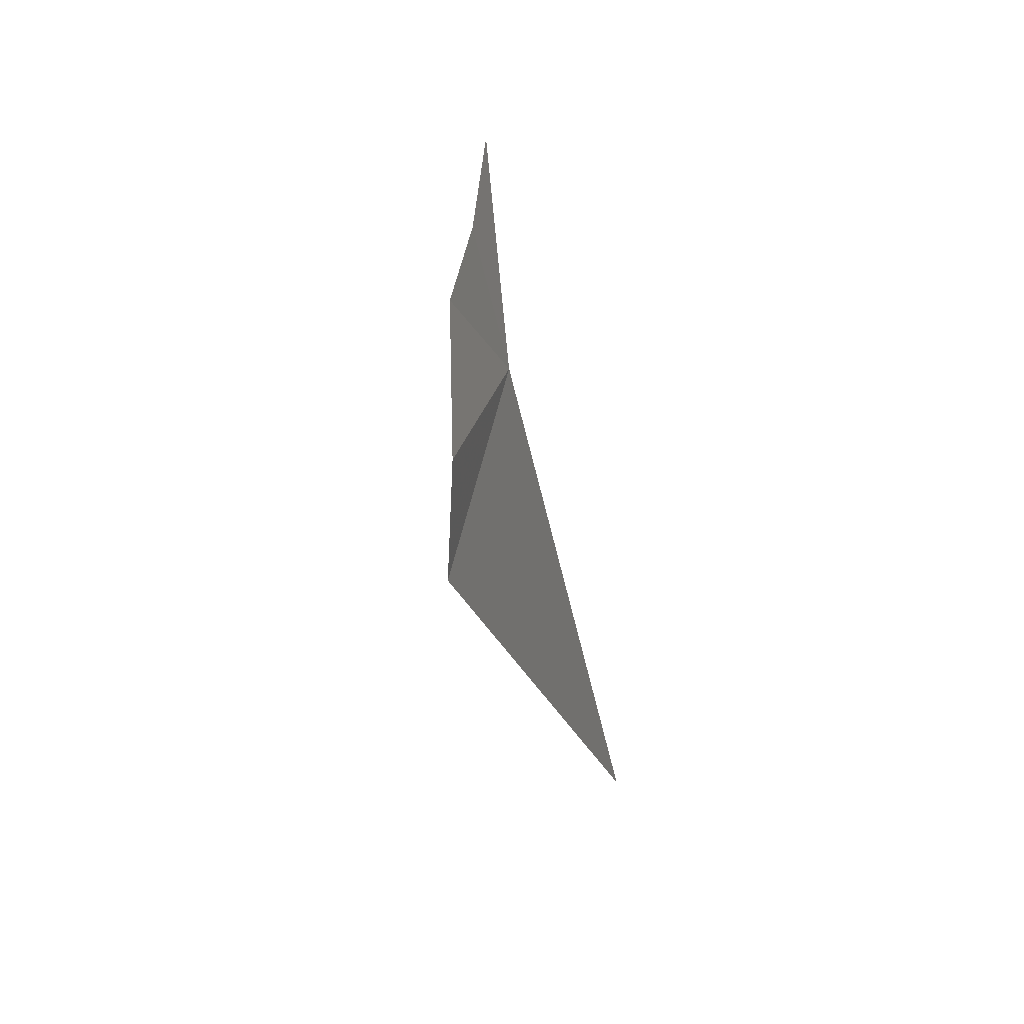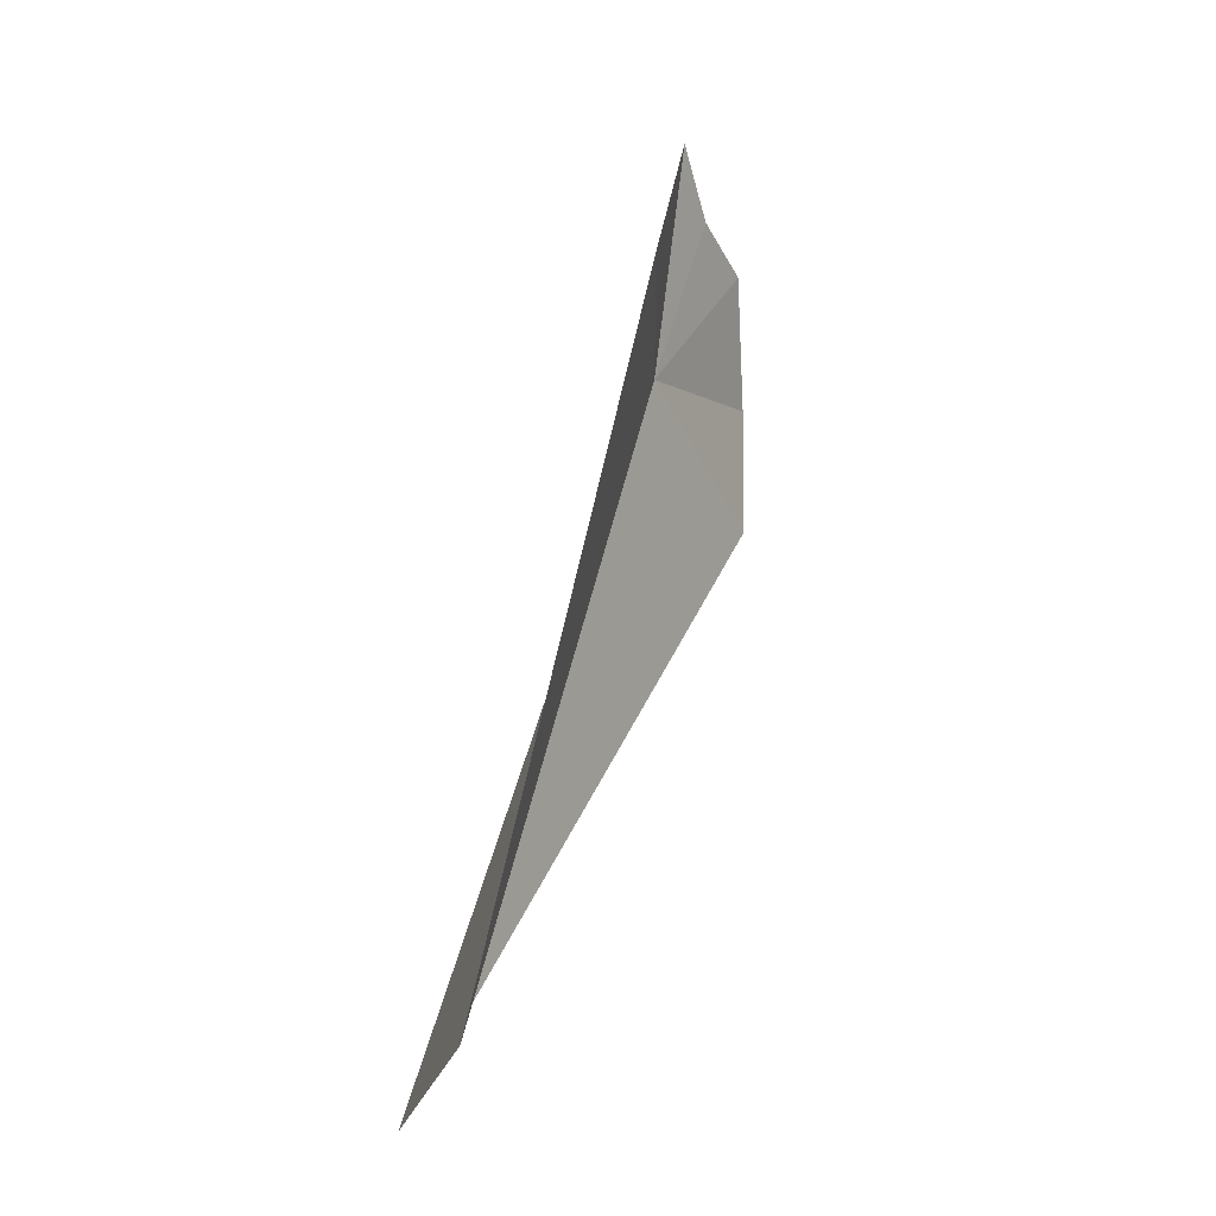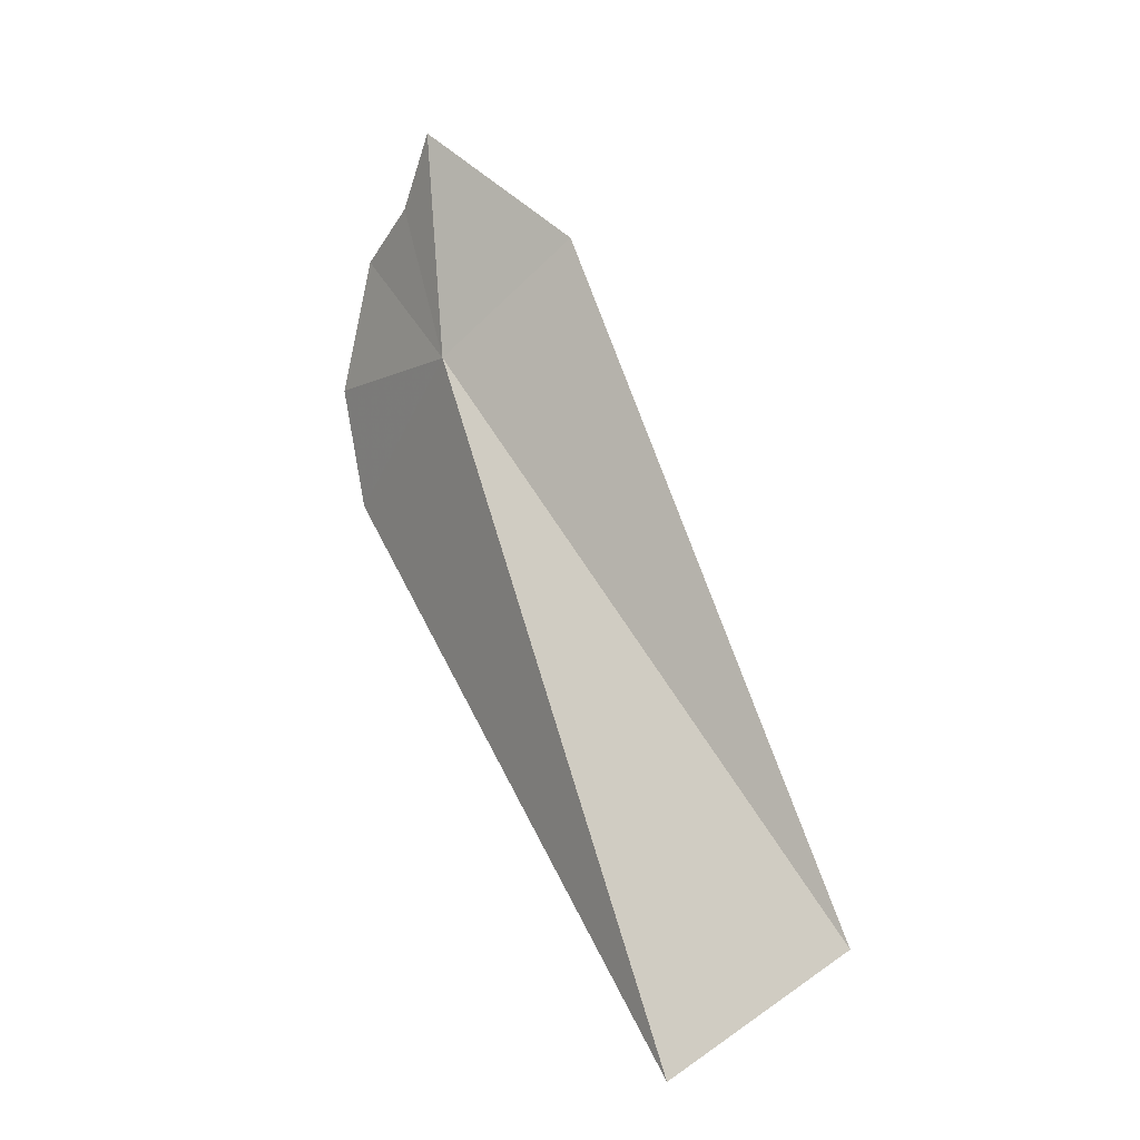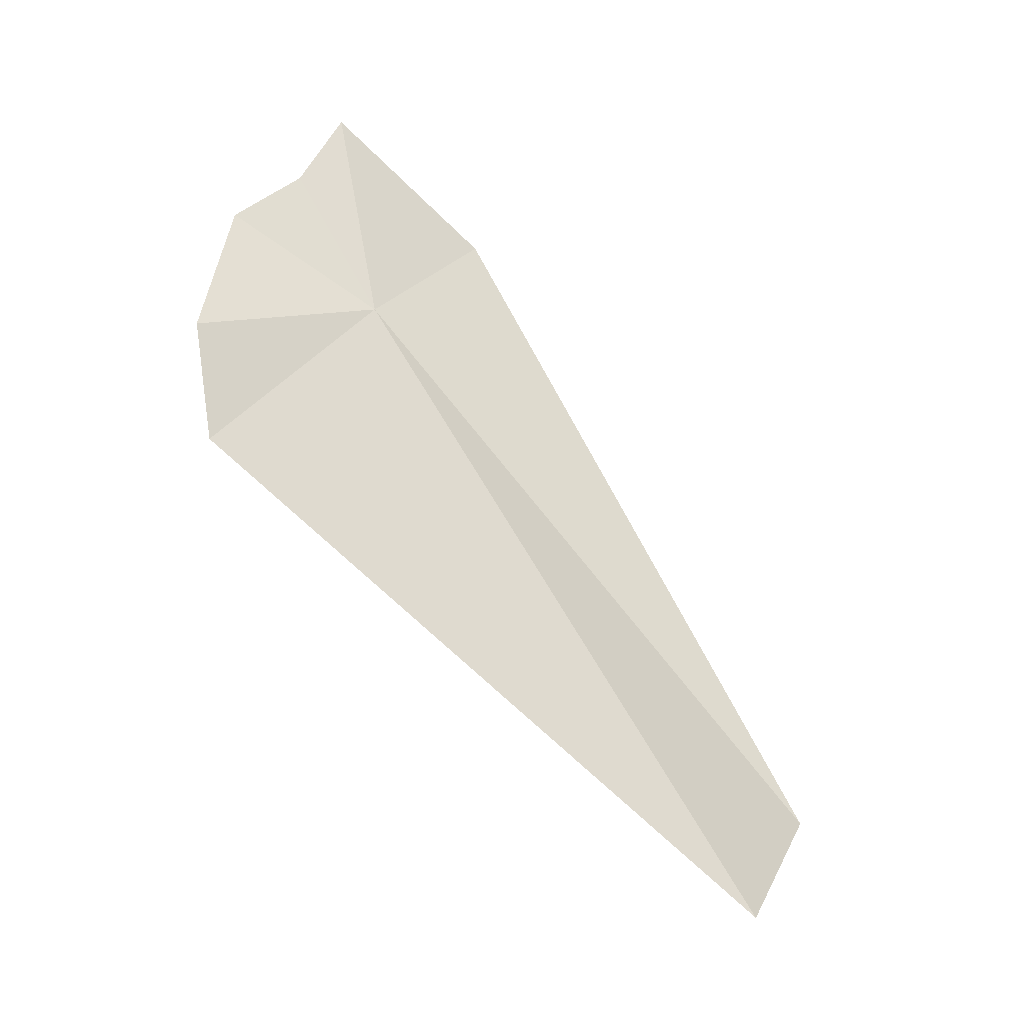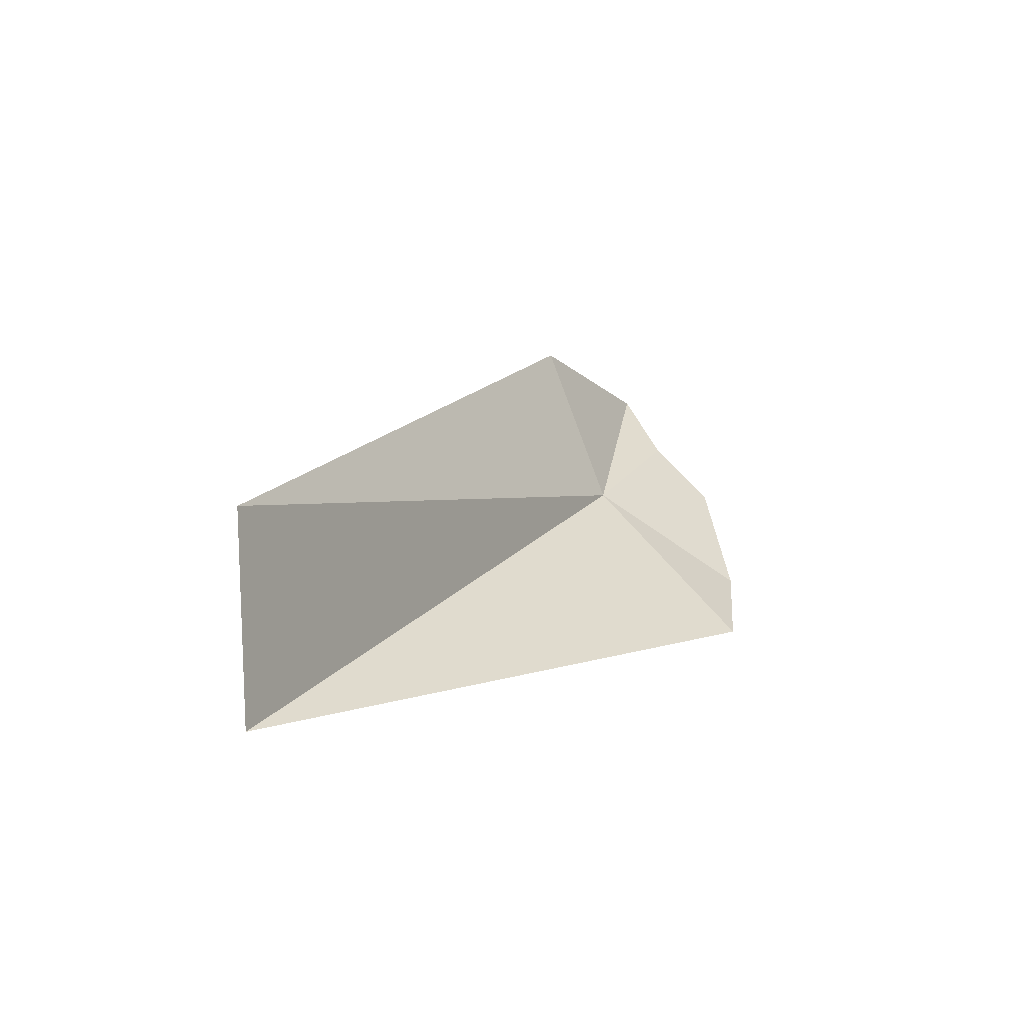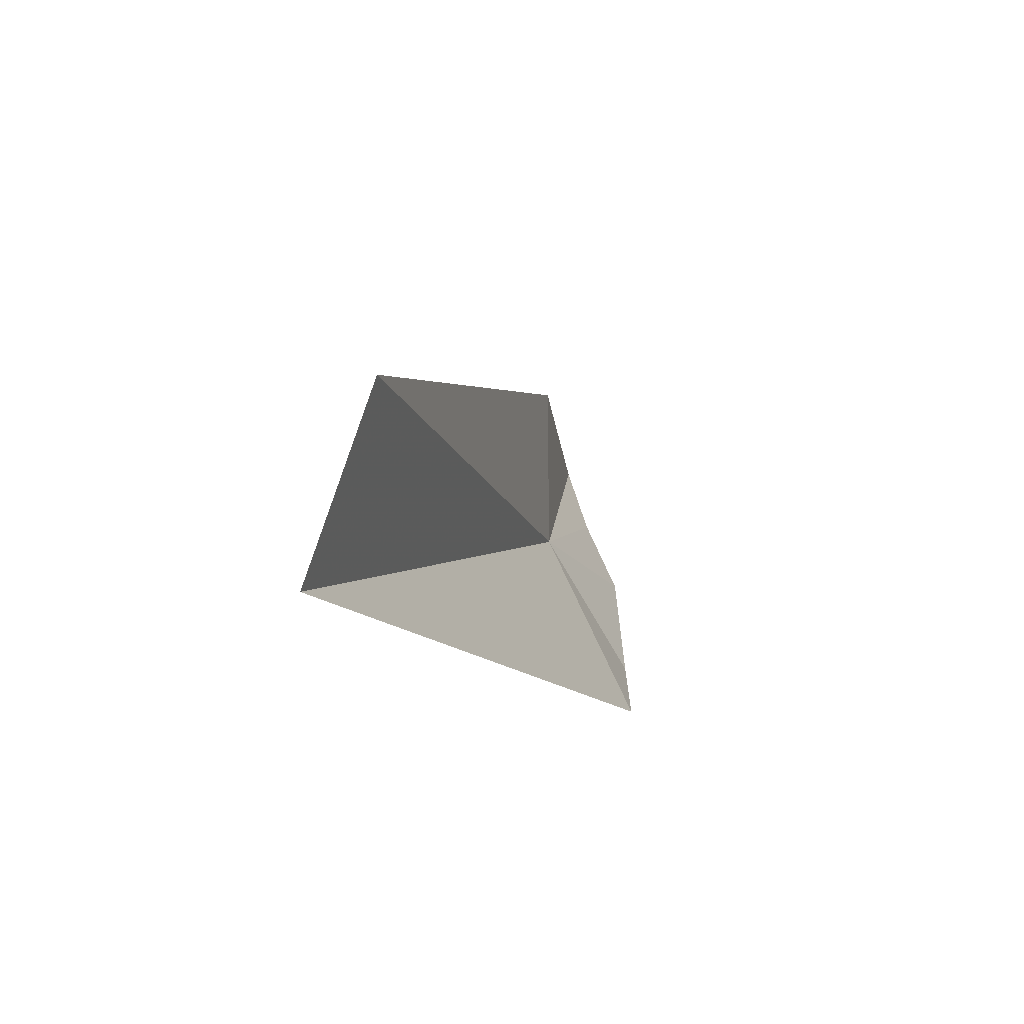
<metadata>
{"format":"obj","ext":"obj","renderer":"f3d","projection":"perspective","resolution":1024,"background":"white","views":[{"elev":20.0,"azim":-29.5,"up":"+Z"},{"elev":5.3,"azim":165.4,"up":"+Z"},{"elev":4.2,"azim":97.8,"up":"+Z"},{"elev":-18.2,"azim":34.2,"up":"+Z"},{"elev":-54.7,"azim":-168.6,"up":"+Z"},{"elev":-60.7,"azim":165.4,"up":"+Z"}]}
</metadata>
<code>
v -41.06 -42.6 63.52
v -37.7 -39.72 56.33
v -42.48 -43.85 61.77
v -37.97 -37.94 57.65
v -40.65 -41.08 64.82
v -42.54 -44.1 63.16
v -42.36 -43.73 64.69
v -41.81 -43.19 65.26
v -41.46 -42.84 66.08
f 1 3 2
f 1 2 4
f 1 4 5
f 1 6 3
f 1 7 6
f 1 8 7
f 1 9 8
f 1 5 9

</code>
